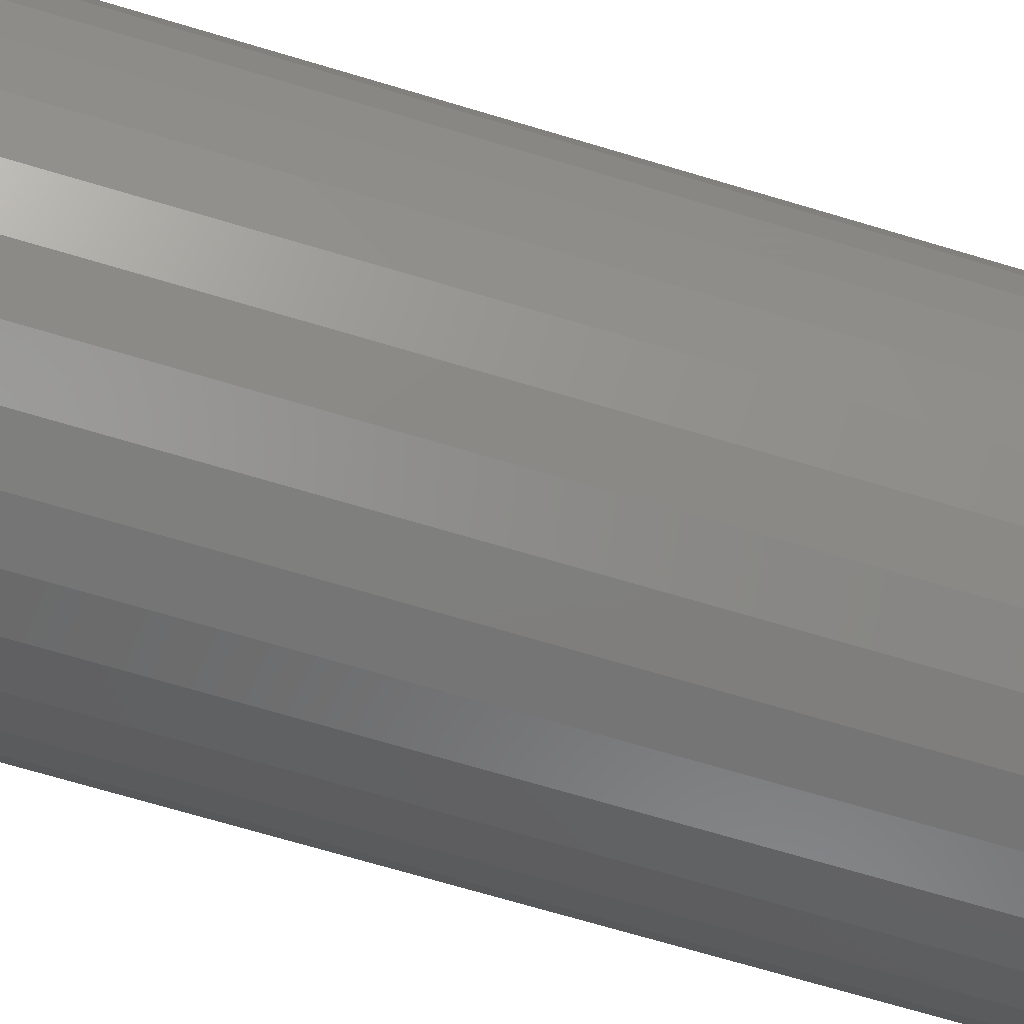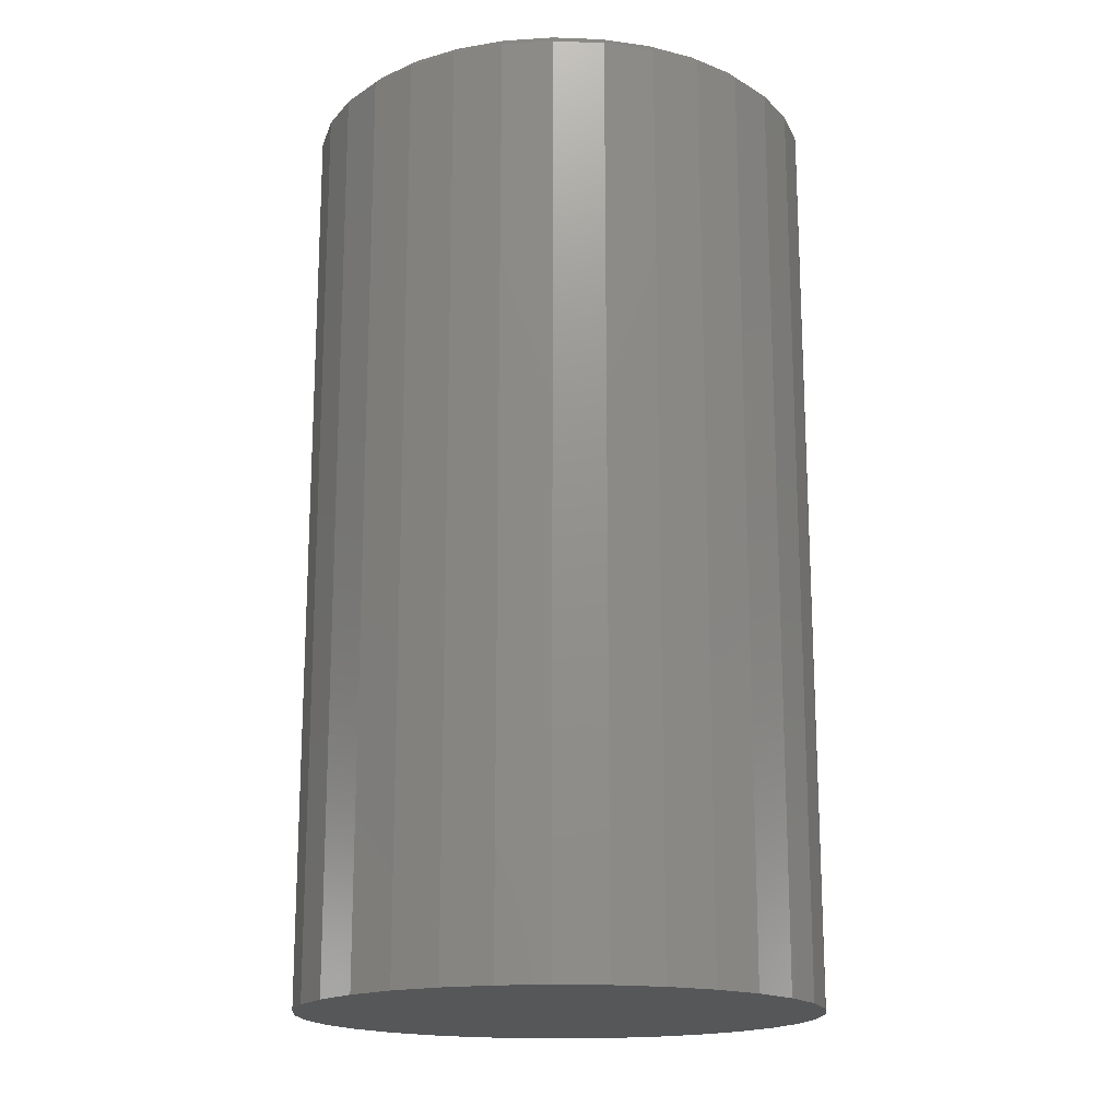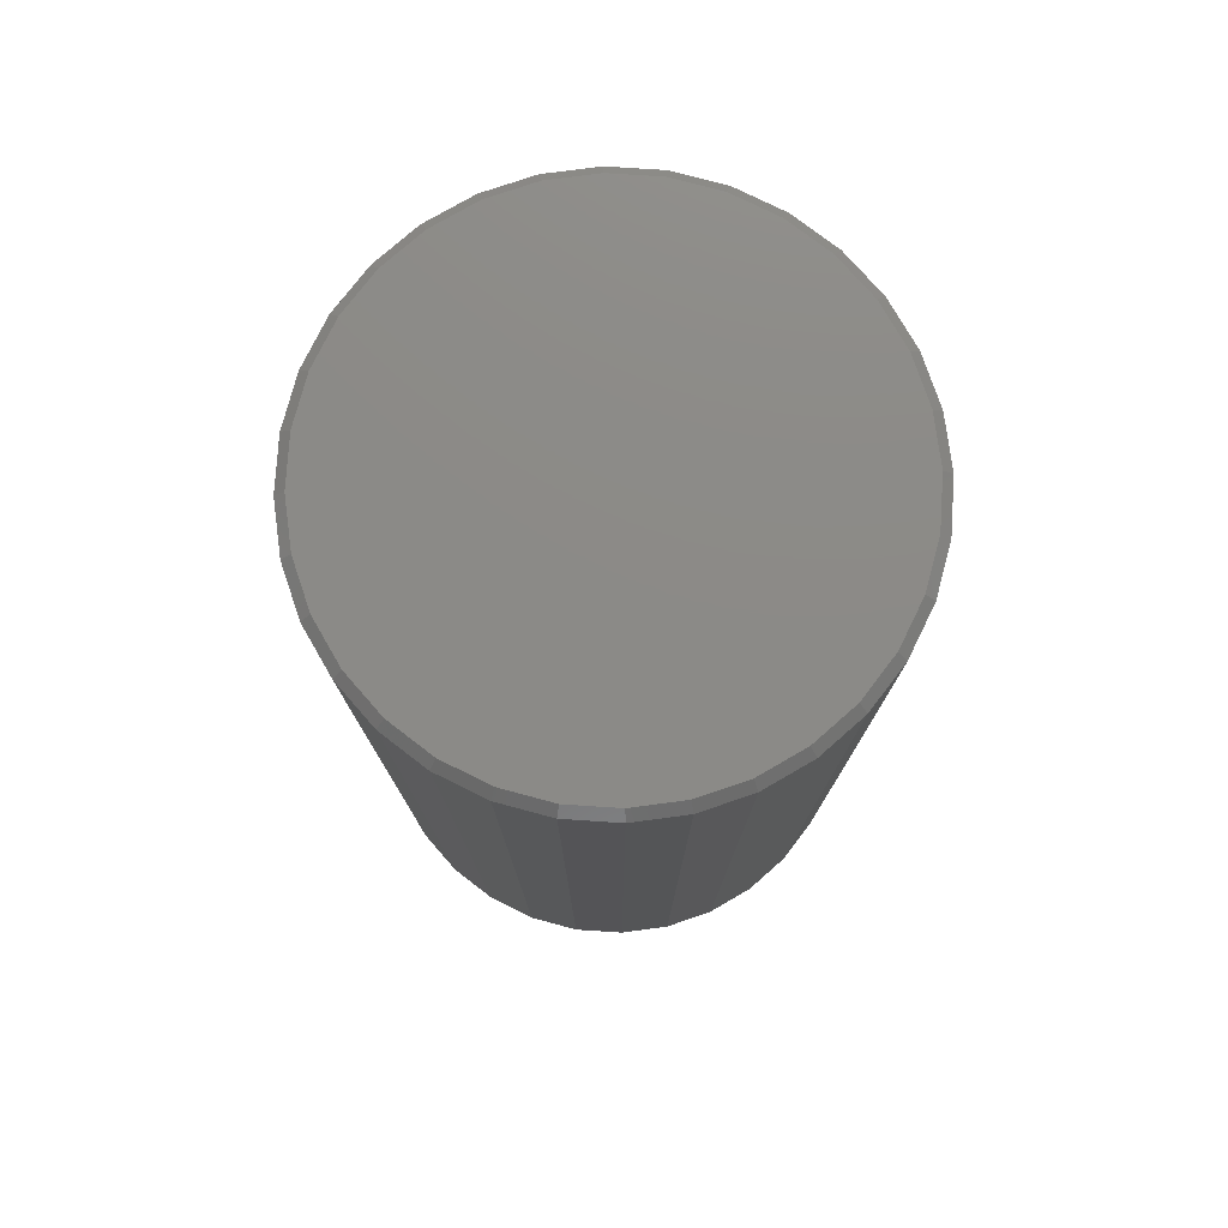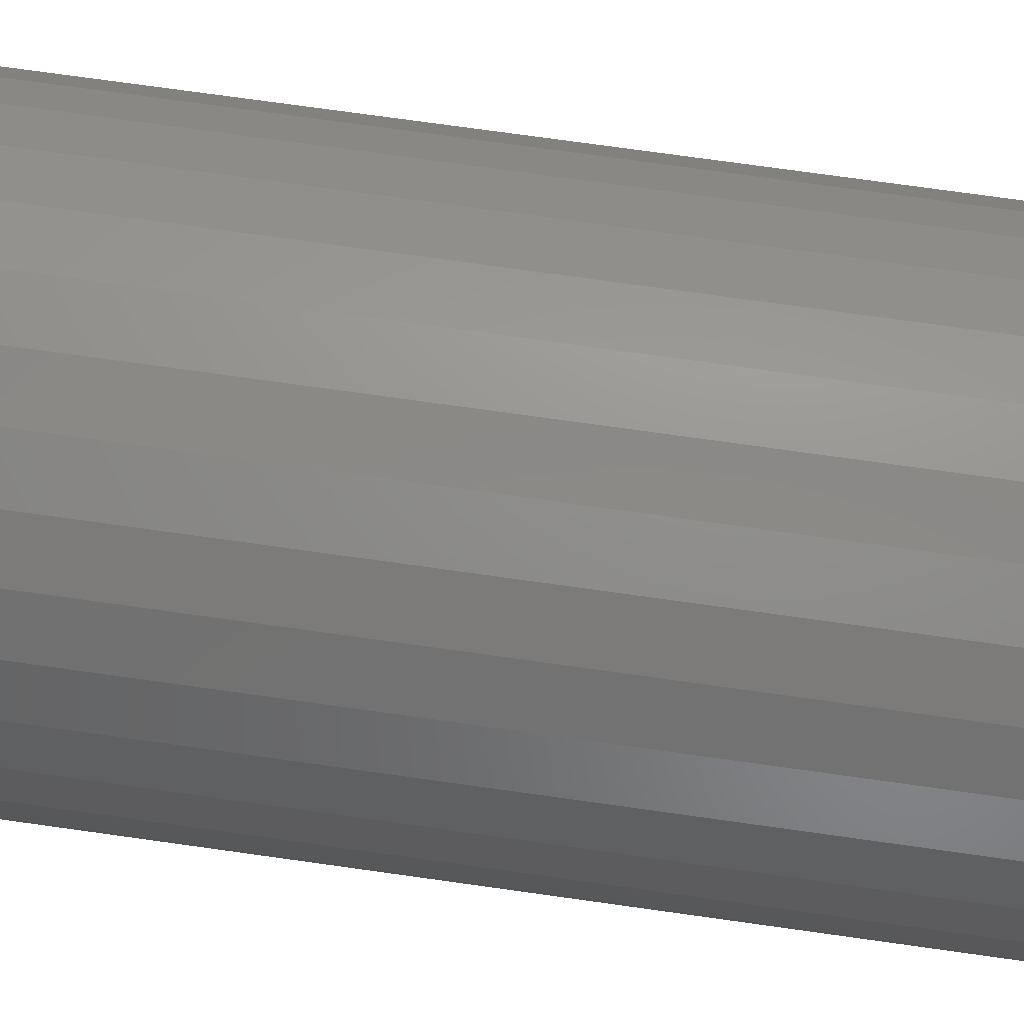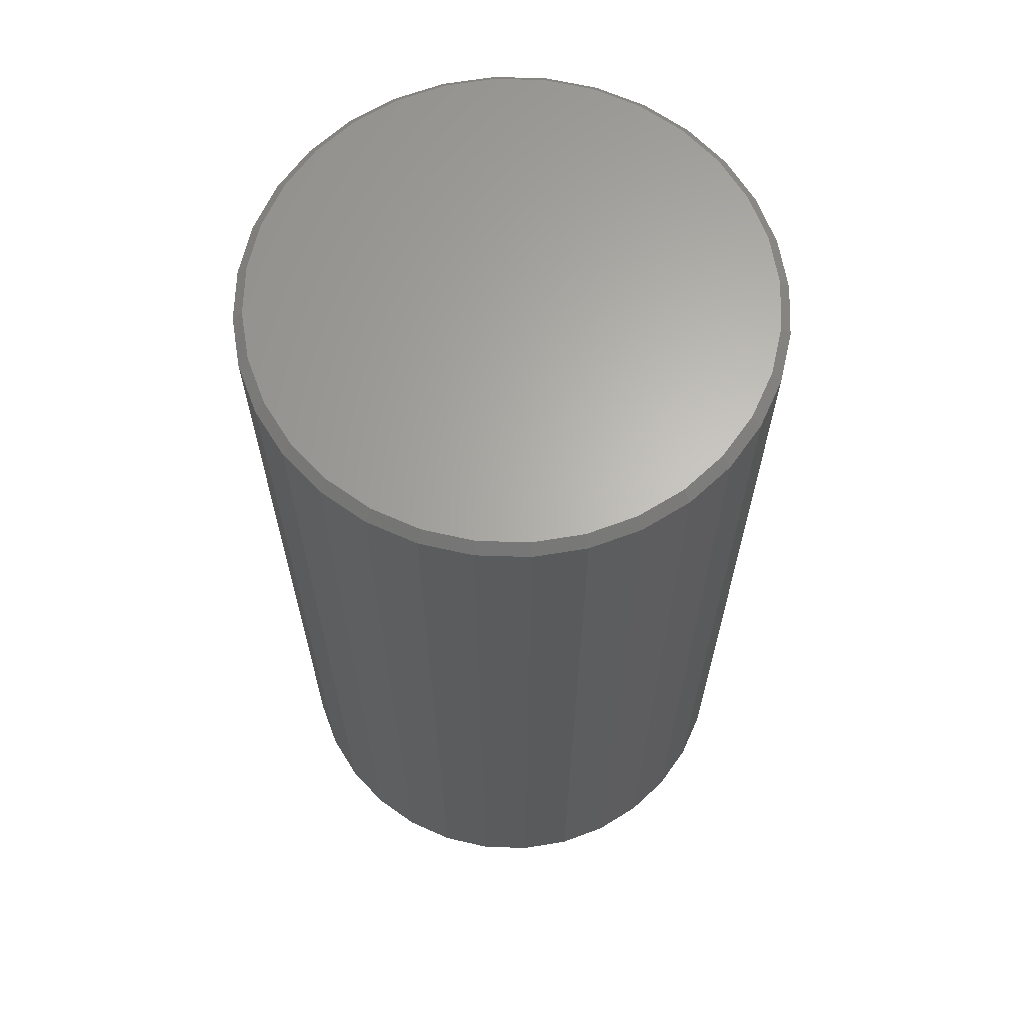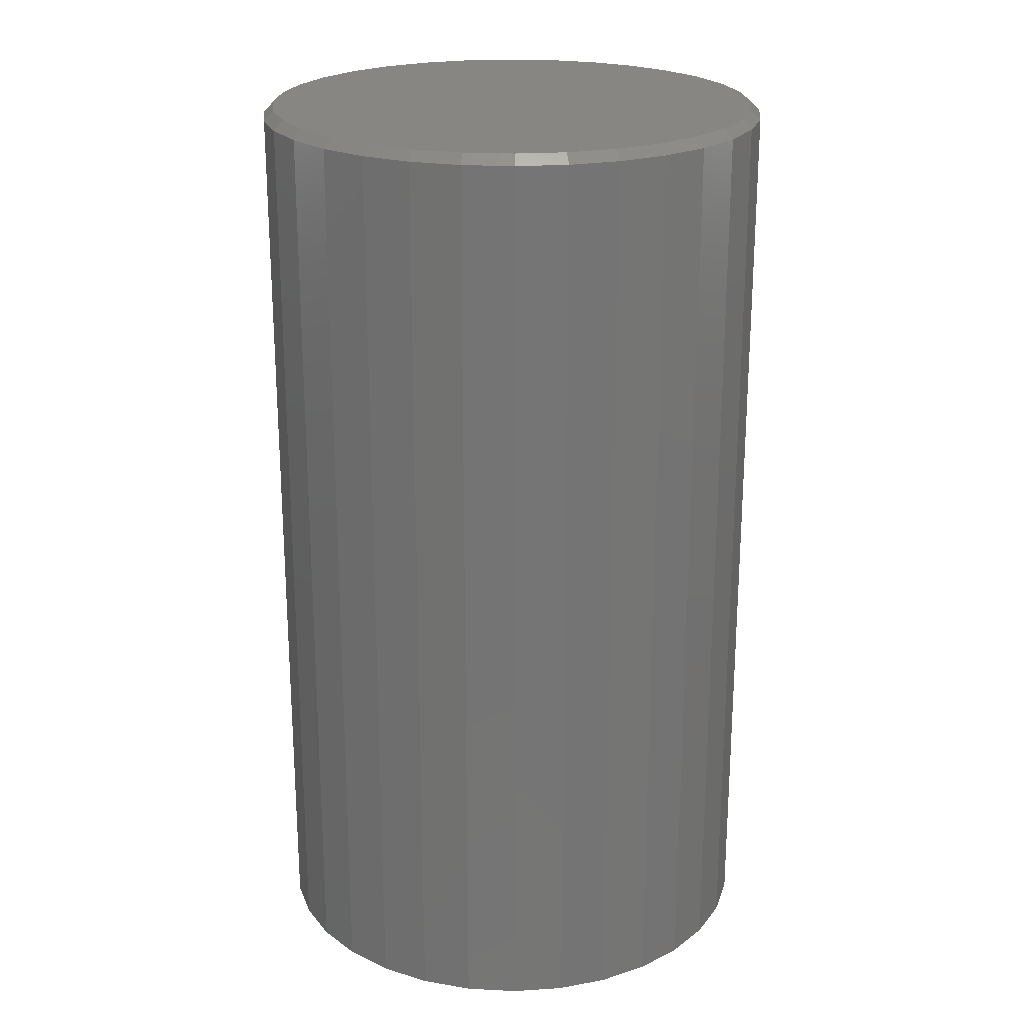
<metadata>
{"format":"stl","ext":"stl","renderer":"f3d","projection":"perspective","resolution":1024,"background":"white","views":[{"elev":-73.2,"azim":-106.4,"up":"+Z"},{"elev":-17.3,"azim":170.2,"up":"+Y"},{"elev":77.5,"azim":-136.9,"up":"+Y"},{"elev":76.4,"azim":-82.1,"up":"+Z"},{"elev":64.7,"azim":131.2,"up":"+Y"},{"elev":22.5,"azim":179.4,"up":"+Y"}]}
</metadata>
<code>
# stl→obj: 96 verts, 188 faces
v -0.001727 1.161e-17 0.2014
v 0.03756 1.379e-17 0.1975
v -0.04102 9.432e-18 0.1975
v -0.0788 7.335e-18 0.1861
v 0.07534 1.589e-17 0.1861
v 0.03756 1.379e-17 -0.1975
v -0.04102 9.432e-18 -0.1975
v 0.07534 1.589e-17 -0.1861
v -0.001727 1.161e-17 -0.2014
v -0.0788 7.335e-18 -0.1861
v -0.1136 5.402e-18 -0.1675
v 0.1102 1.782e-17 -0.1675
v -0.1441 3.708e-18 -0.1424
v 0.1407 1.952e-17 -0.1424
v -0.1692 2.318e-18 -0.1119
v 0.1657 2.091e-17 -0.1119
v -0.1878 1.285e-18 -0.07707
v 0.1843 2.194e-17 -0.07707
v -0.1993 6.485e-19 -0.03929
v 0.1958 2.258e-17 -0.03929
v -0.2031 4.337e-19 -3.323e-16
v 0.1997 2.279e-17 1.057e-16
v -0.1993 6.485e-19 0.03929
v 0.1958 2.258e-17 0.03929
v -0.1878 1.285e-18 0.07707
v 0.1843 2.194e-17 0.07707
v -0.1692 2.318e-18 0.1119
v 0.1657 2.091e-17 0.1119
v -0.1441 3.708e-18 0.1424
v 0.1407 1.952e-17 0.1424
v -0.1136 5.402e-18 0.1675
v 0.1102 1.782e-17 0.1675
v 0.2075 -0.007812 -2.627e-16
v 0.2075 -0.75 -2.562e-17
v 0.2035 -0.007812 -0.04081
v 0.2035 -0.75 -0.04081
v 0.1916 -0.007812 -0.08006
v 0.1916 -0.75 -0.08006
v 0.1722 -0.007812 -0.1162
v 0.1722 -0.75 -0.1162
v 0.1462 -0.007812 -0.1479
v 0.1462 -0.75 -0.1479
v 0.1145 -0.007812 -0.174
v 0.1145 -0.75 -0.174
v 0.07833 -0.007812 -0.1933
v 0.07833 -0.75 -0.1933
v 0.03909 -0.007812 -0.2052
v 0.03909 -0.75 -0.2052
v -0.001727 -0.007812 -0.2092
v -0.001727 -0.75 -0.2092
v -0.04254 -0.007812 -0.2052
v -0.04254 -0.75 -0.2052
v -0.08179 -0.007812 -0.1933
v -0.08179 -0.75 -0.1933
v -0.118 -0.007812 -0.174
v -0.118 -0.75 -0.174
v -0.1497 -0.007812 -0.1479
v -0.1497 -0.75 -0.1479
v -0.1757 -0.007812 -0.1162
v -0.1757 -0.75 -0.1162
v -0.195 -0.007812 -0.08006
v -0.195 -0.75 -0.08006
v -0.2069 -0.007812 -0.04081
v -0.2069 -0.75 -0.04081
v -0.2109 -0.007812 -6.729e-17
v -0.2109 -0.75 2.562e-17
v -0.2069 -0.007812 0.04081
v -0.2069 -0.75 0.04081
v -0.195 -0.007812 0.08006
v -0.195 -0.75 0.08006
v -0.1757 -0.007812 0.1162
v -0.1757 -0.75 0.1162
v -0.1497 -0.007812 0.1479
v -0.1497 -0.75 0.1479
v -0.118 -0.007812 0.174
v -0.118 -0.75 0.174
v -0.08179 -0.007812 0.1933
v -0.08179 -0.75 0.1933
v -0.04254 -0.007812 0.2052
v -0.04254 -0.75 0.2052
v -0.001727 -0.007812 0.2092
v -0.001727 -0.75 0.2092
v 0.03909 -0.007812 0.2052
v 0.03909 -0.75 0.2052
v 0.07833 -0.007812 0.1933
v 0.07833 -0.75 0.1933
v 0.1145 -0.007812 0.174
v 0.1145 -0.75 0.174
v 0.1462 -0.007812 0.1479
v 0.1462 -0.75 0.1479
v 0.1722 -0.007812 0.1162
v 0.1722 -0.75 0.1162
v 0.1916 -0.007812 0.08006
v 0.1916 -0.75 0.08006
v 0.2035 -0.007812 0.04081
v 0.2035 -0.75 0.04081
f 1 2 3
f 4 3 2
f 5 4 2
f 6 7 8
f 9 7 6
f 7 10 8
f 8 10 11
f 8 11 12
f 12 11 13
f 12 13 14
f 14 13 15
f 14 15 16
f 16 15 17
f 16 17 18
f 18 17 19
f 18 19 20
f 20 19 21
f 20 21 22
f 22 21 23
f 22 23 24
f 24 23 25
f 24 25 26
f 26 25 27
f 26 27 28
f 28 27 29
f 28 29 30
f 30 29 31
f 30 31 32
f 32 31 4
f 32 4 5
f 33 34 35
f 35 34 36
f 35 36 37
f 37 36 38
f 37 38 39
f 39 38 40
f 39 40 41
f 41 40 42
f 41 42 43
f 43 42 44
f 43 44 45
f 45 44 46
f 45 46 47
f 47 46 48
f 47 48 49
f 49 48 50
f 49 50 51
f 51 50 52
f 51 52 53
f 53 52 54
f 53 54 55
f 55 54 56
f 55 56 57
f 57 56 58
f 57 58 59
f 59 58 60
f 59 60 61
f 61 60 62
f 61 62 63
f 63 62 64
f 63 64 65
f 65 64 66
f 65 66 67
f 67 66 68
f 67 68 69
f 69 68 70
f 69 70 71
f 71 70 72
f 71 72 73
f 73 72 74
f 73 74 75
f 75 74 76
f 75 76 77
f 77 76 78
f 77 78 79
f 79 78 80
f 79 80 81
f 81 80 82
f 81 82 83
f 83 82 84
f 83 84 85
f 85 84 86
f 85 86 87
f 87 86 88
f 87 88 89
f 89 88 90
f 89 90 91
f 91 90 92
f 91 92 93
f 93 92 94
f 93 94 95
f 95 94 96
f 95 96 33
f 33 96 34
f 49 7 9
f 9 47 49
f 11 55 13
f 13 55 57
f 13 57 15
f 15 57 59
f 15 59 17
f 17 59 61
f 17 61 19
f 19 61 63
f 19 63 21
f 21 63 65
f 43 12 41
f 41 12 14
f 41 14 39
f 39 14 16
f 39 16 37
f 37 16 18
f 37 18 35
f 35 18 20
f 35 20 33
f 33 20 22
f 55 11 53
f 53 11 10
f 53 10 51
f 51 10 7
f 51 7 49
f 12 43 8
f 8 43 45
f 8 45 6
f 6 45 47
f 6 47 9
f 81 2 1
f 1 79 81
f 32 87 30
f 30 87 89
f 30 89 28
f 28 89 91
f 28 91 26
f 26 91 93
f 26 93 24
f 24 93 95
f 24 95 22
f 22 95 33
f 75 31 73
f 73 31 29
f 73 29 71
f 71 29 27
f 71 27 69
f 69 27 25
f 69 25 67
f 67 25 23
f 67 23 65
f 65 23 21
f 87 32 85
f 85 32 5
f 85 5 83
f 83 5 2
f 83 2 81
f 31 75 4
f 4 75 77
f 4 77 3
f 3 77 79
f 3 79 1
f 80 84 82
f 84 80 78
f 84 78 86
f 46 52 48
f 48 52 50
f 86 78 88
f 88 78 76
f 88 76 90
f 90 76 74
f 90 74 92
f 92 74 72
f 92 72 94
f 94 72 70
f 94 70 96
f 96 70 68
f 96 68 34
f 34 68 66
f 34 66 36
f 36 66 64
f 36 64 38
f 38 64 62
f 38 62 40
f 40 62 60
f 40 60 42
f 42 60 58
f 42 58 44
f 44 58 56
f 44 56 46
f 46 56 54
f 46 54 52

</code>
